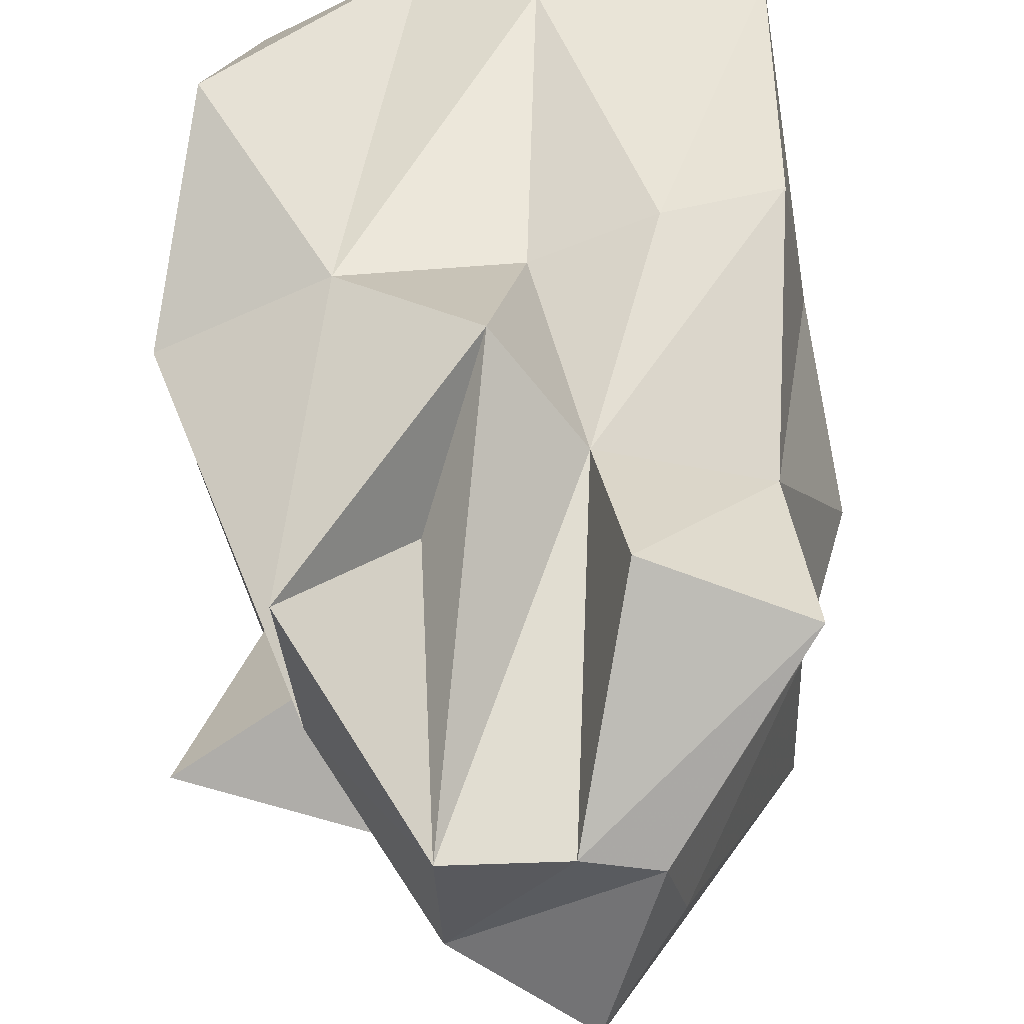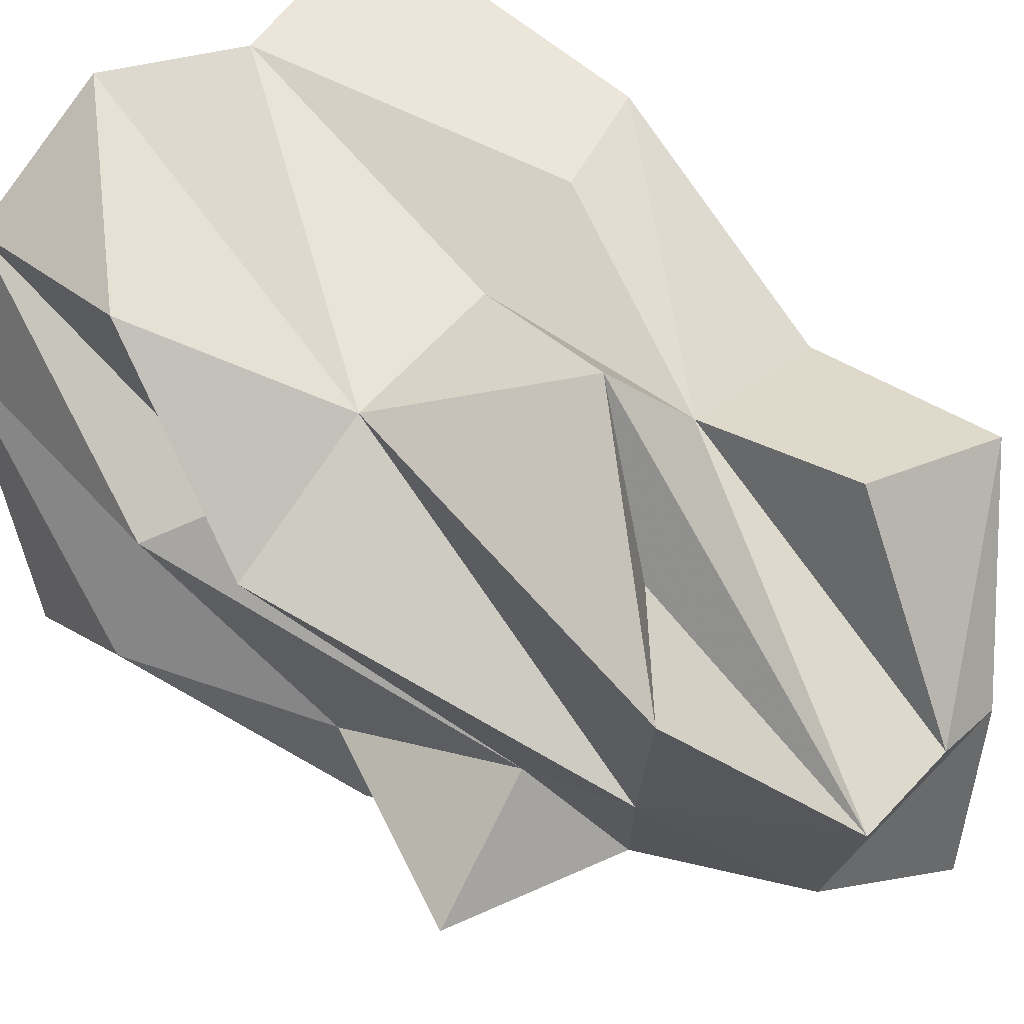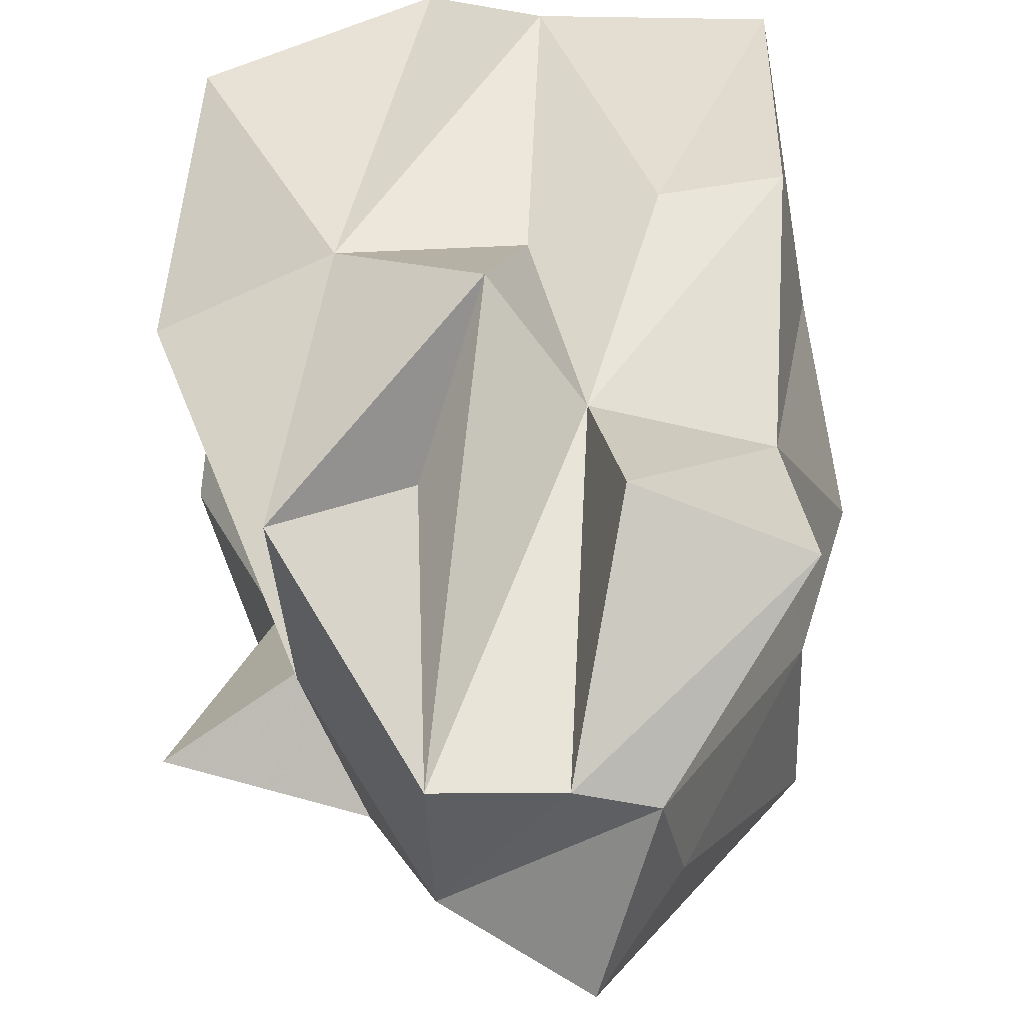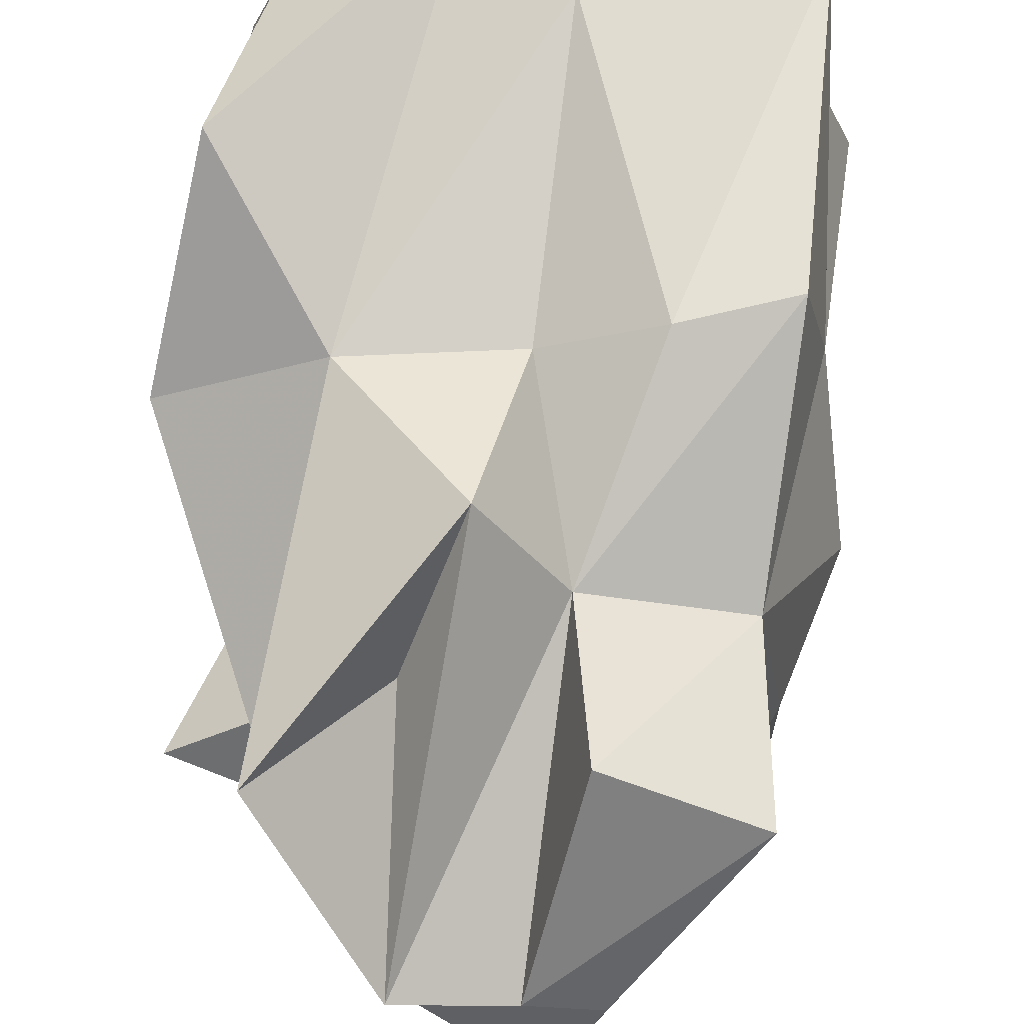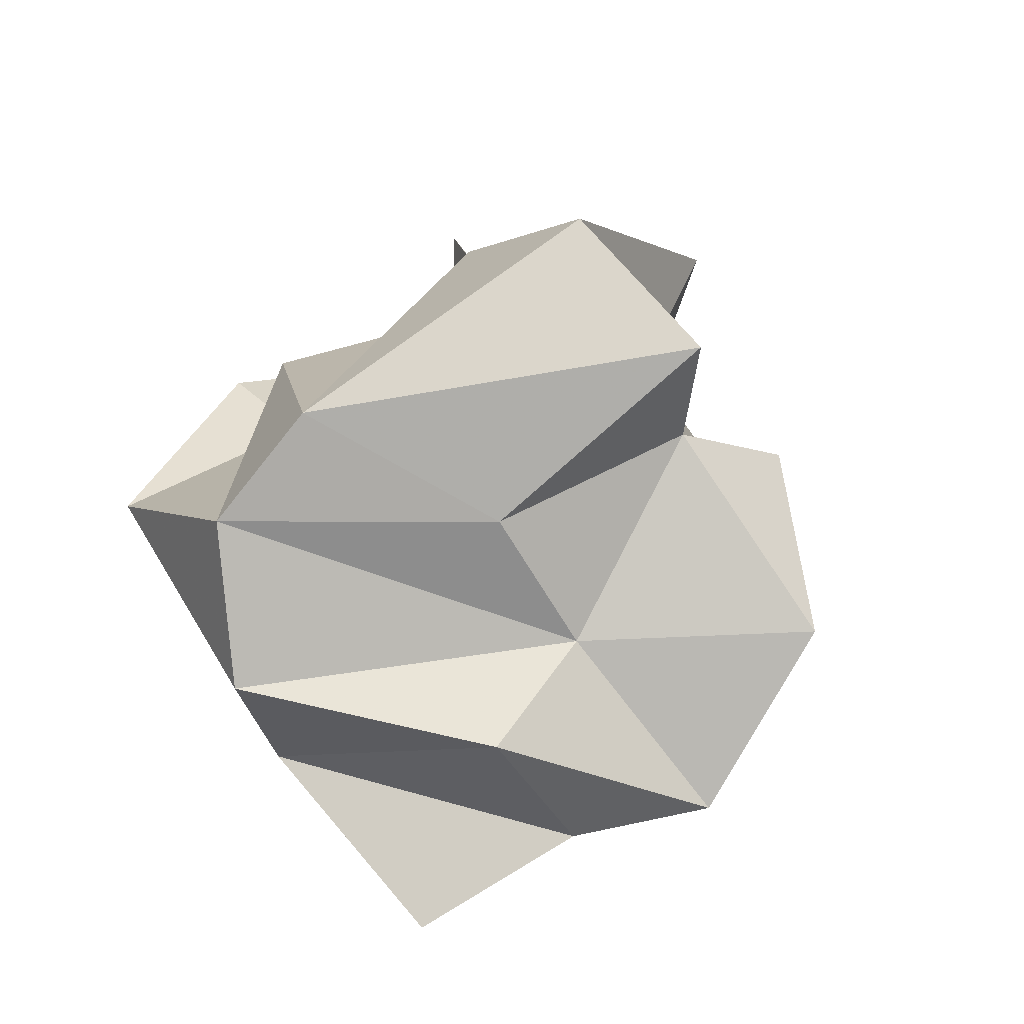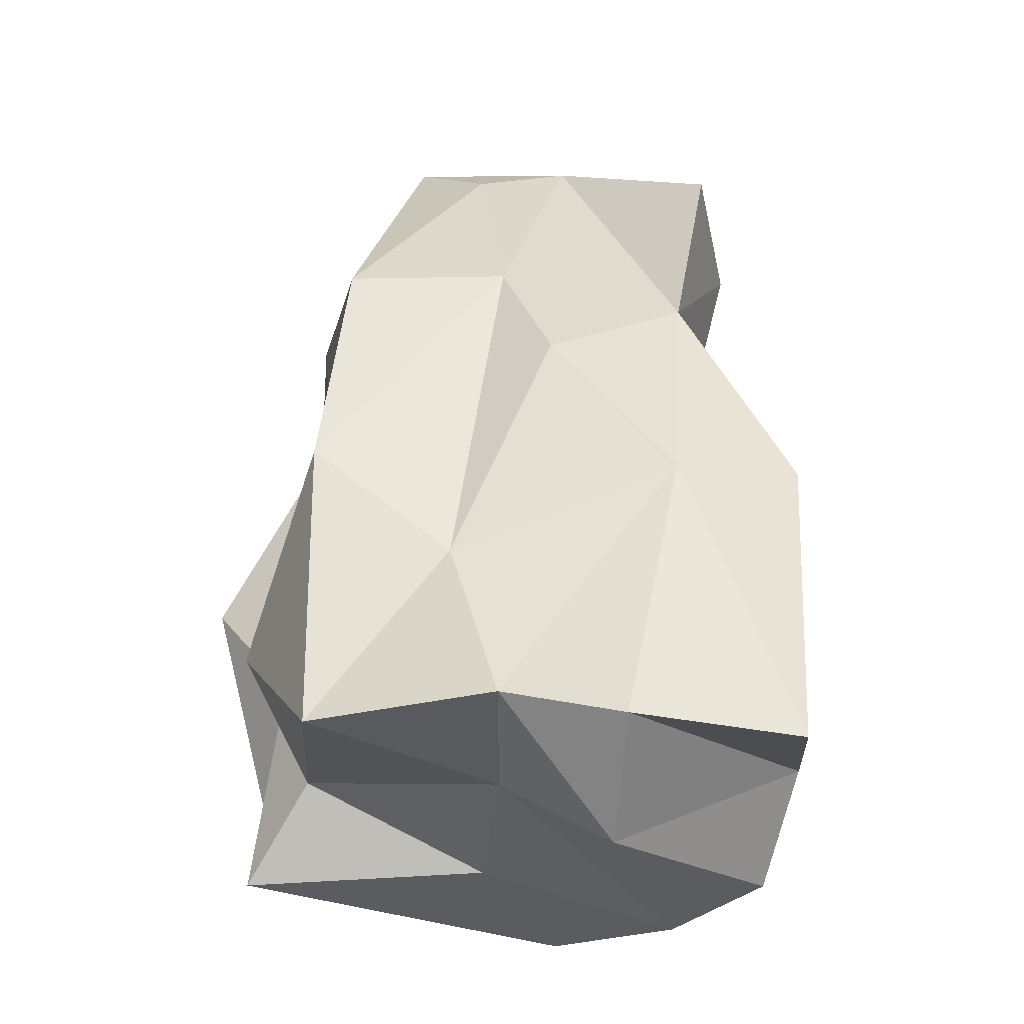
<metadata>
{"format":"obj","ext":"obj","renderer":"f3d","projection":"perspective","resolution":1024,"background":"white","views":[{"elev":44.3,"azim":177.2,"up":"+Z"},{"elev":53.7,"azim":133.5,"up":"+Z"},{"elev":36.3,"azim":177.9,"up":"+Z"},{"elev":68.3,"azim":-177.5,"up":"+Z"},{"elev":-79.9,"azim":122.0,"up":"+Y"},{"elev":-33.6,"azim":-96.2,"up":"+Y"}]}
</metadata>
<code>
v -114.9 -499.2 71.41
v -235.5 -91.41 274.3
v 142.1 268.6 -150.7
v -241.5 -105.1 -270.1
v 314.9 -226.4 -159.4
v 227.9 -450.1 195.4
v 275.5 -458.4 58.44
v 93.61 228.5 175.3
v -256.8 -436.9 254.9
v -209.8 152.7 152.6
v -220.8 351.1 188.5
v -307.3 -429.9 -72.41
v -204.3 -420.9 -265.2
v -260.6 -420.6 67.09
v -69.13 319.9 240.3
v 324 210.1 -132.2
v 43.96 95.81 -255.6
v -122.2 -56.29 278.4
v 317.9 -154.6 93.06
v 192.3 184.2 -46.44
v -116.7 419.9 -77.06
v 86.33 436.4 -91.95
v -41.7 493.6 -147.8
v 119.8 -464.2 -316.9
v 230.2 -14.07 -152.7
v -31.73 -360.9 300.5
v 195.7 315.8 46.09
v -7.021 -49.4 233.6
v 321.5 -16.45 171.9
v -264.1 -108.9 130.6
v -48.75 155.8 200.7
v -19.76 471.4 53.58
v 71.72 -458.2 274.3
v -250.6 135.9 -238.8
v -64.19 165.4 -263.3
v 120.7 -205.3 -288
v 35.33 124.5 311.4
v 162.7 -31.73 239.6
v 74.92 -455.4 -50.5
v 93.58 478 62.87
v 160.5 -87.7 -373.9
v -135.8 -22.95 -251.6
v 213.2 344.7 221.7
v -293.6 24.11 -12.69
v 288.9 -383.6 -281.6
v -53.45 -267.6 -332.7
v 241.3 -102.7 128.4
v -243.1 161.8 -61.59
v 38.85 -370.9 -255.3
v 276 -198.5 325.9
v -80.95 -420.6 -48.03
v 226.7 13.18 -248.7
v -246 -226.7 -118.4
v -92.2 467.7 31.85
o icebergs_1
f 38 37 28
f 5 25 7
f 30 53 12
f 37 40 31
f 27 40 43
f 41 52 5
f 23 22 3
f 47 29 50
f 4 42 46
f 54 23 21
f 49 17 36
f 38 28 26
f 40 22 32
f 7 39 24
f 3 22 27
f 4 48 34
f 2 10 30
f 18 31 2
f 13 46 49
f 51 1 12
f 34 35 42
f 31 10 2
f 6 47 50
f 48 21 34
f 25 16 20
f 24 36 45
f 4 34 42
f 36 17 41
f 12 53 13
f 30 12 14
f 32 22 54
f 37 31 28
f 53 4 13
f 43 8 37
f 16 3 20
f 15 11 10
f 21 23 34
f 35 23 17
f 4 46 13
f 15 32 11
f 31 32 15
f 54 21 48
f 32 54 11
f 29 27 38
f 52 3 25
f 40 32 31
f 33 26 1
f 7 6 39
f 28 31 18
f 10 54 48
f 9 18 2
f 51 33 1
f 51 12 13
f 48 4 53
f 35 17 49
f 45 7 24
f 2 30 9
f 19 47 6
f 17 52 41
f 30 44 53
f 19 20 47
f 17 23 3
f 50 38 33
f 29 38 50
f 49 51 13
f 8 40 37
f 17 3 52
f 25 19 7
f 33 38 26
f 52 25 5
f 1 26 14
f 36 41 45
f 41 5 45
f 45 5 7
f 43 40 8
f 34 23 35
f 31 15 10
f 42 35 49
f 38 43 37
f 20 29 47
f 49 39 51
f 6 50 33
f 26 18 9
f 3 16 25
f 27 43 38
f 1 14 12
f 26 9 14
f 24 39 49
f 3 27 20
f 25 20 19
f 42 49 46
f 6 51 39
f 20 27 29
f 10 48 44
f 9 30 14
f 22 40 27
f 11 54 10
f 7 19 6
f 26 28 18
f 44 48 53
f 49 36 24
f 30 10 44
f 22 23 54
f 6 33 51

</code>
